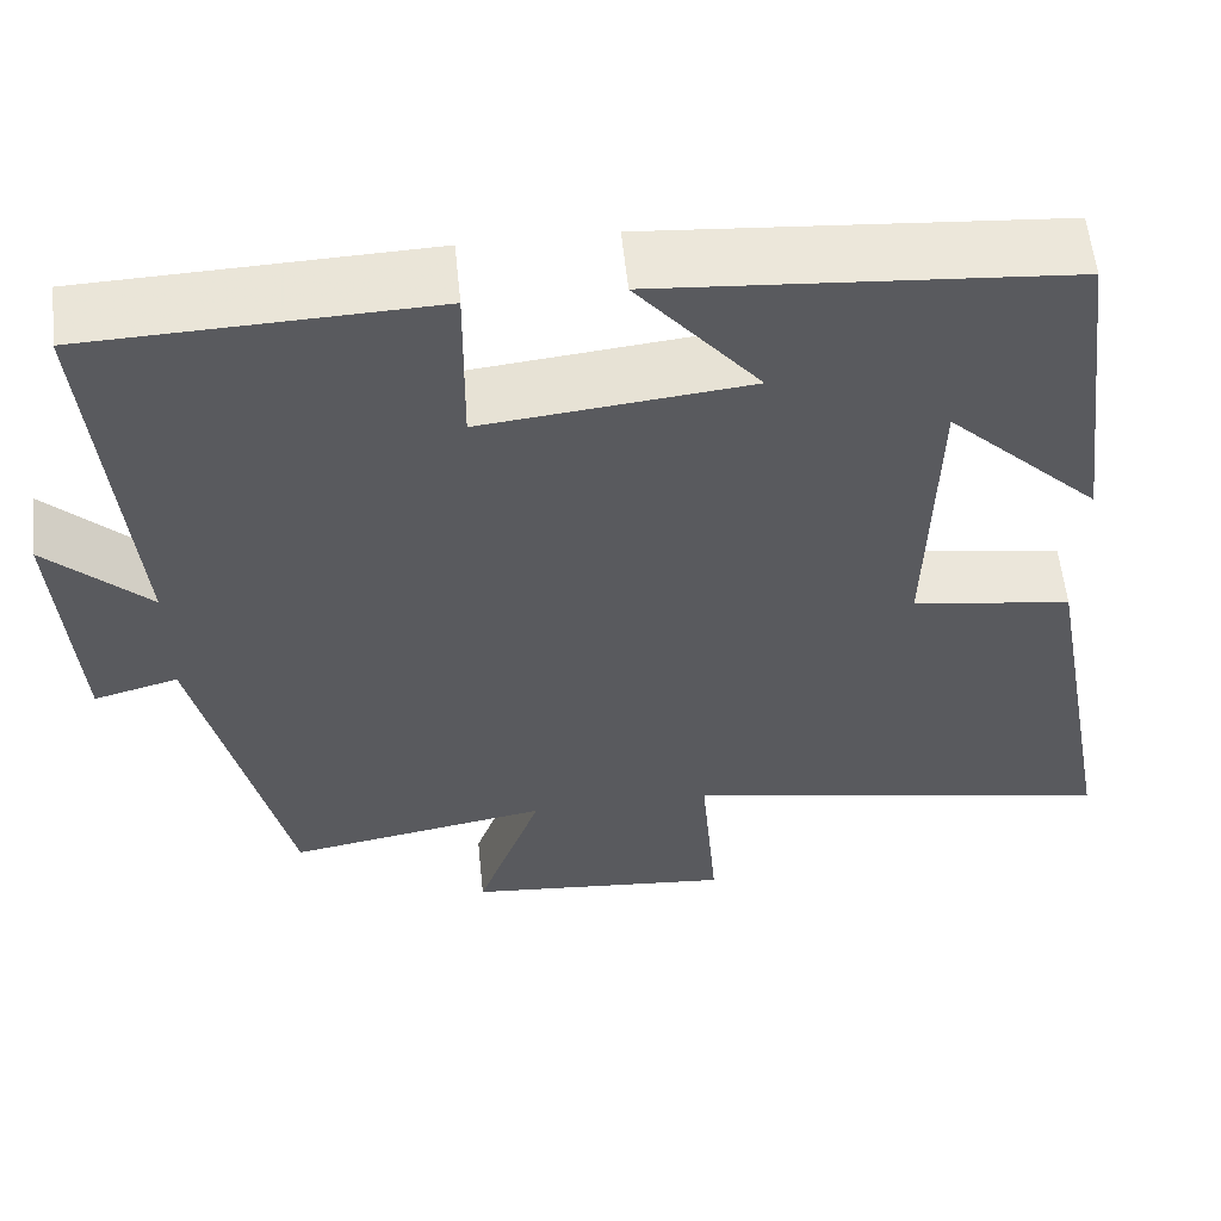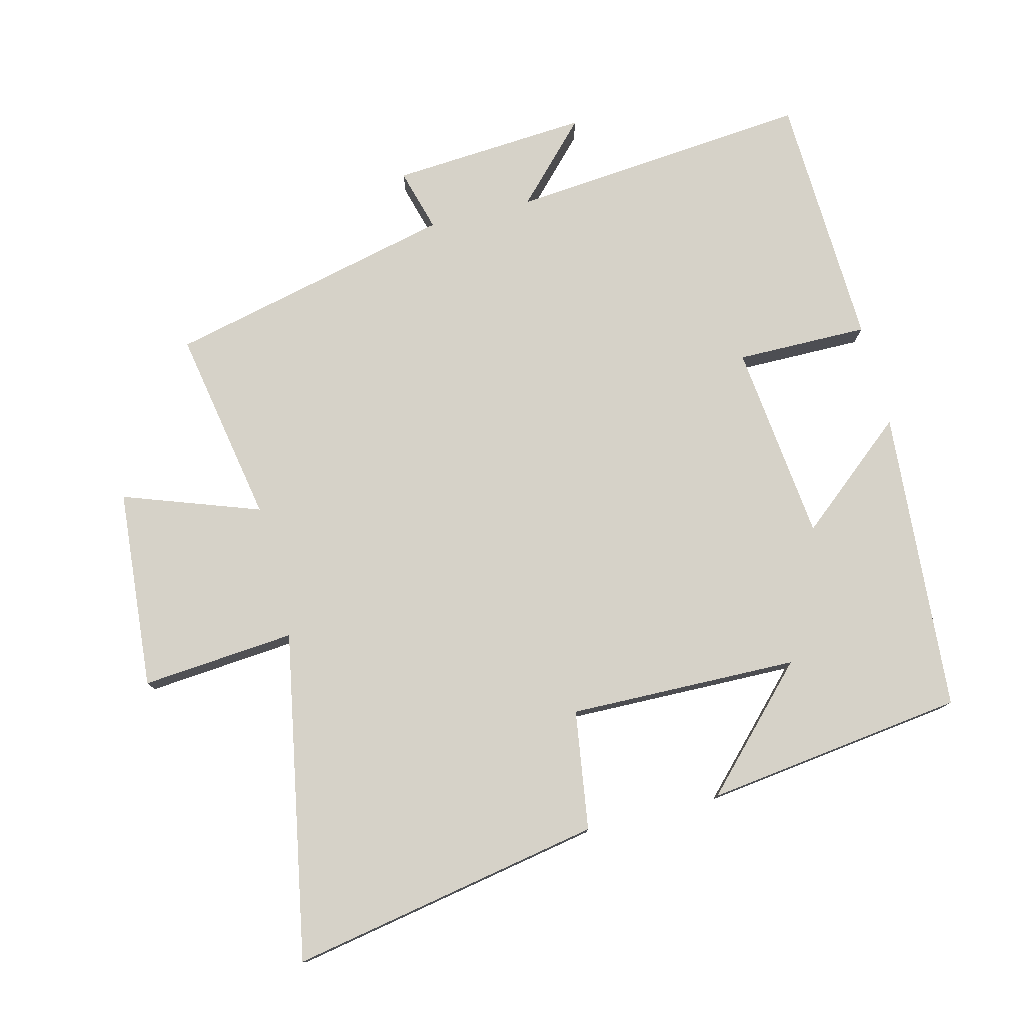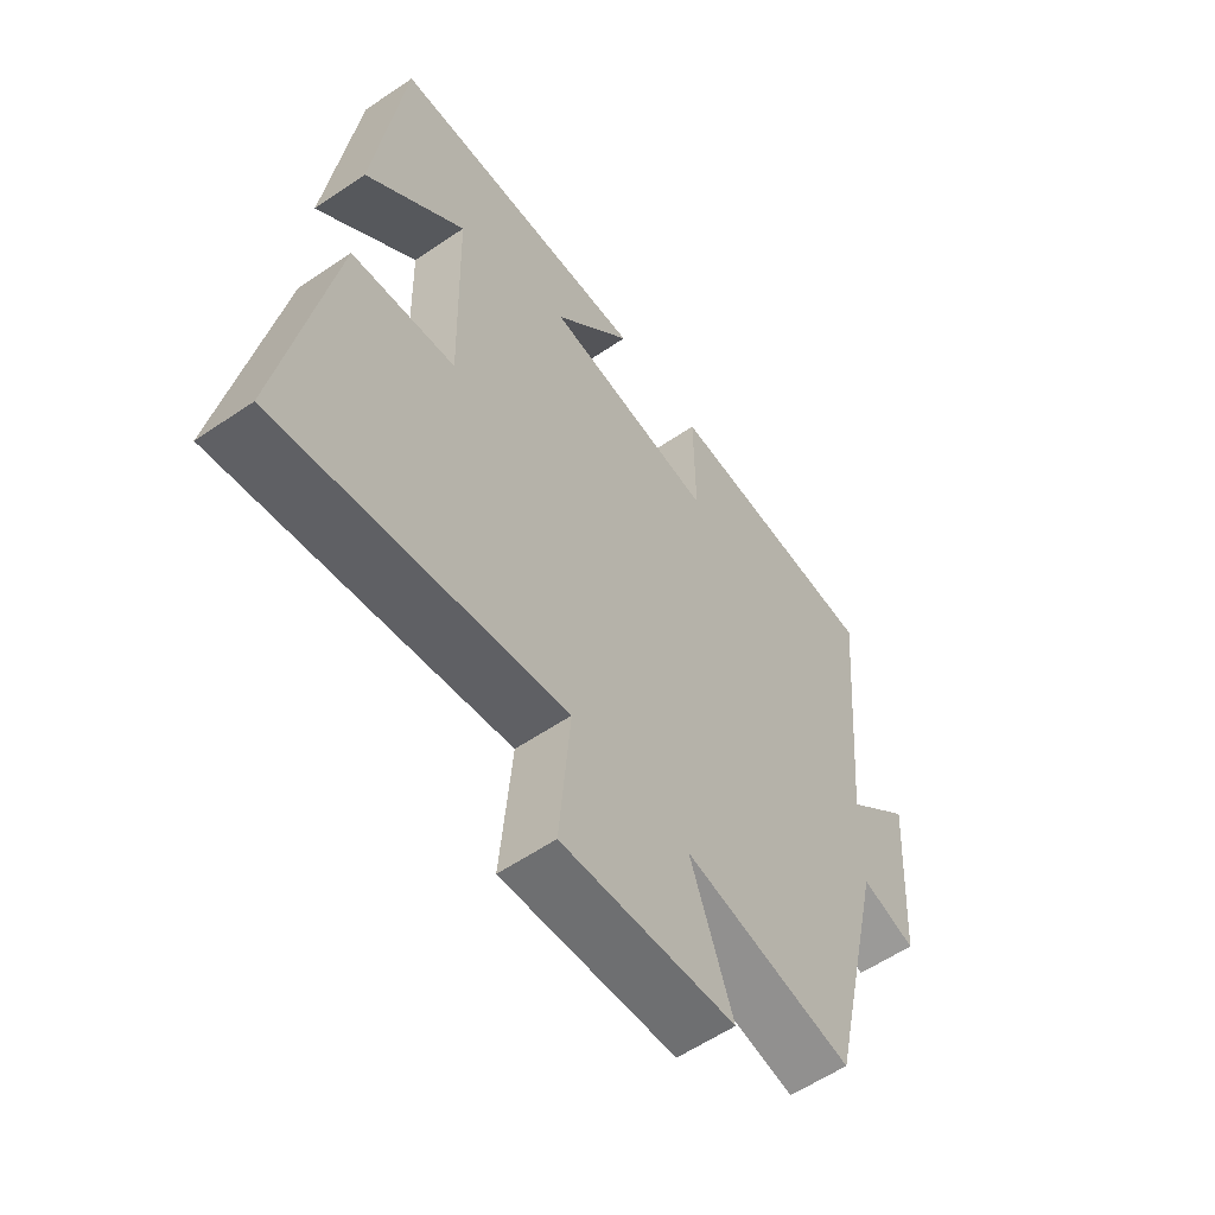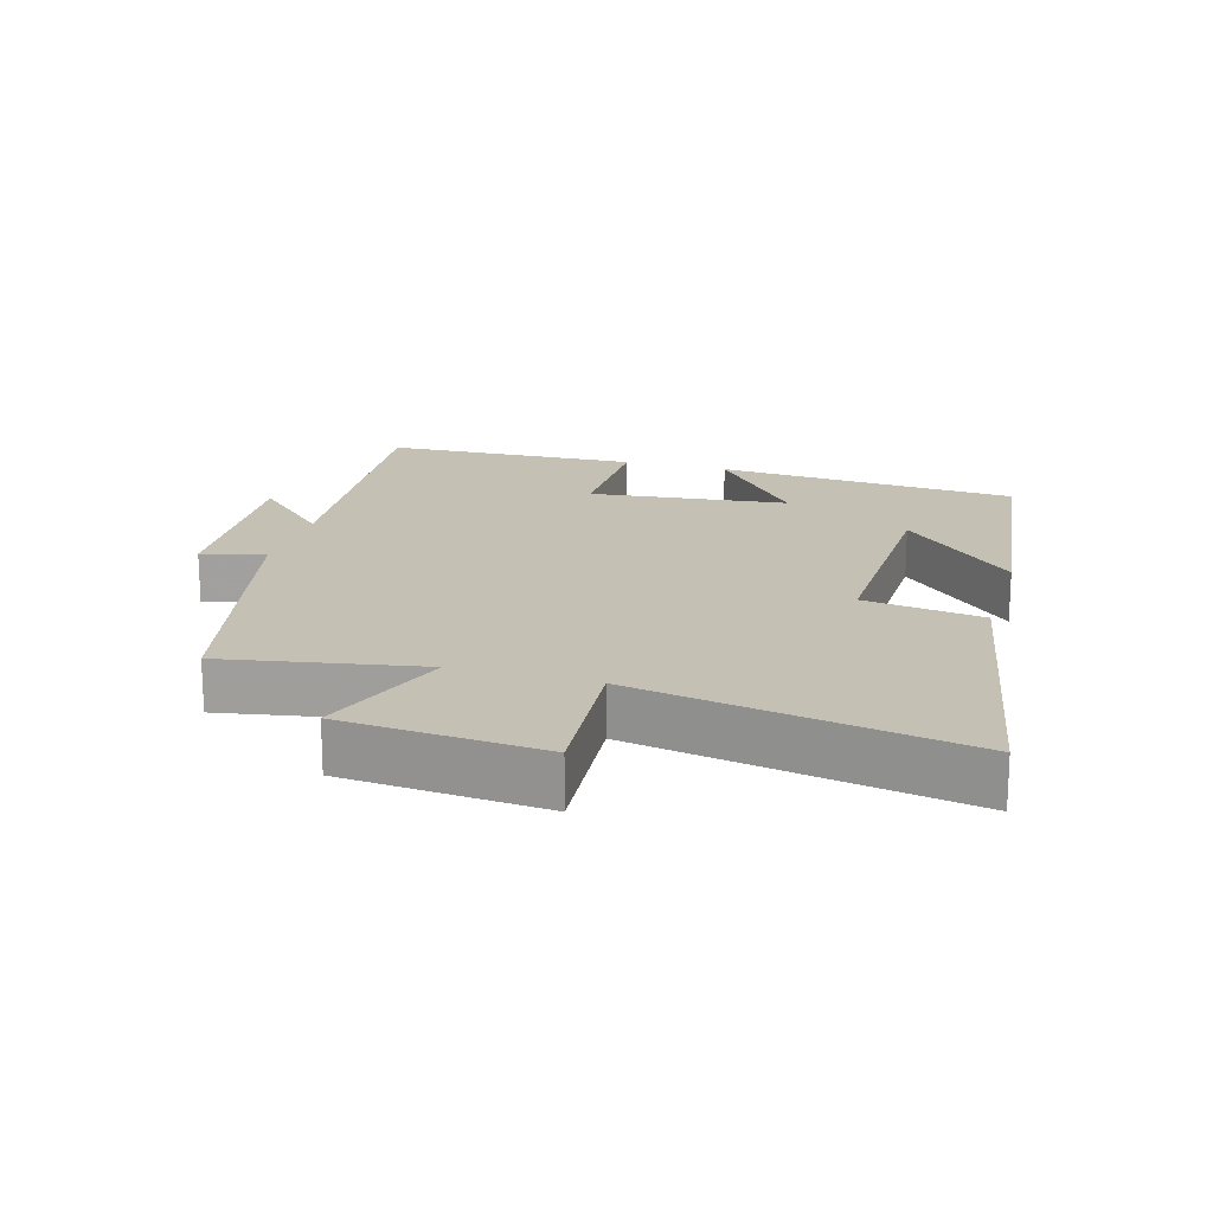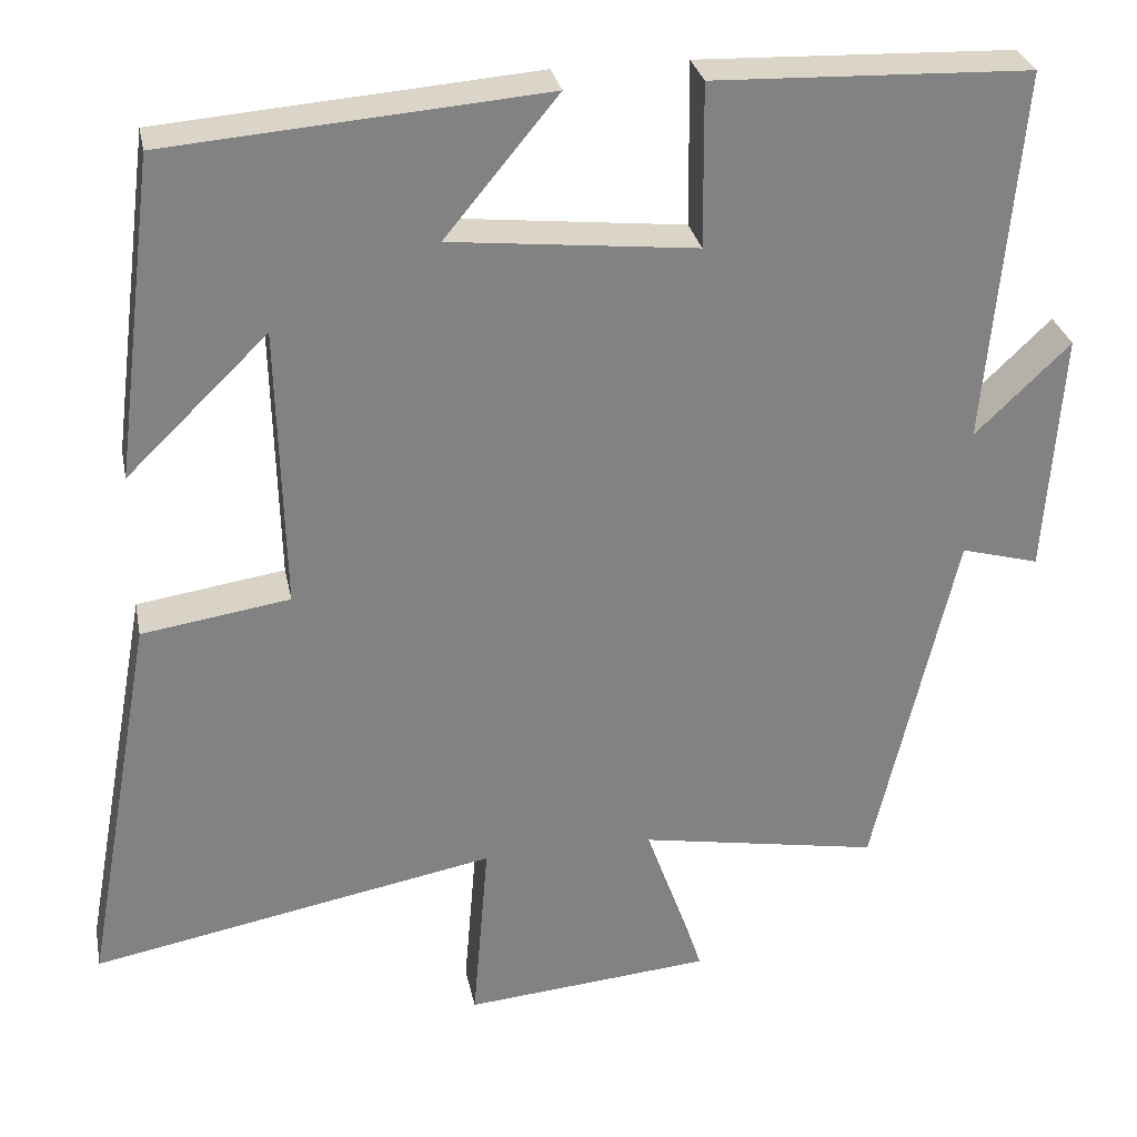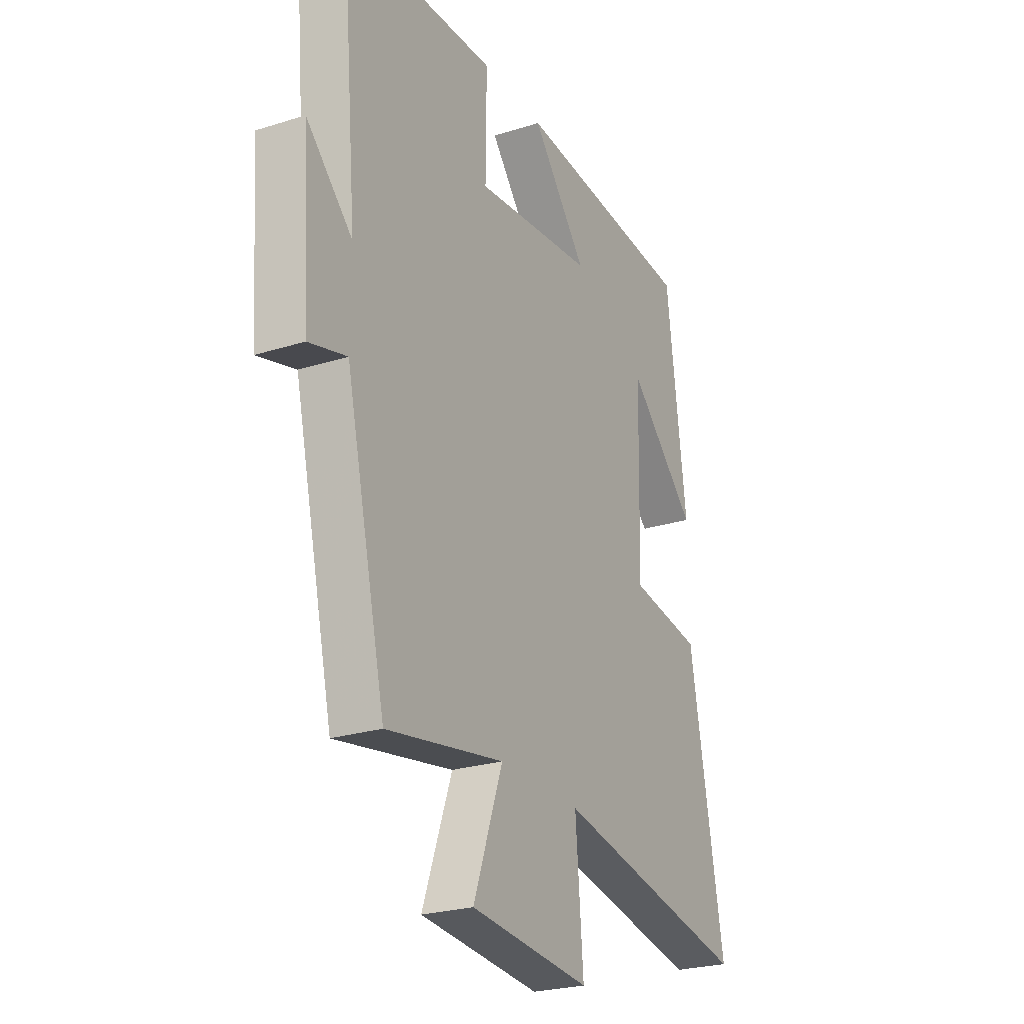
<metadata>
{"format":"obj","ext":"obj","renderer":"f3d","projection":"perspective","resolution":1024,"background":"white","views":[{"elev":57.6,"azim":174.1,"up":"+Z"},{"elev":77.8,"azim":-104.3,"up":"+Y"},{"elev":-58.4,"azim":-54.9,"up":"+Z"},{"elev":18.0,"azim":-163.8,"up":"+Y"},{"elev":29.6,"azim":-11.2,"up":"+Z"},{"elev":-25.0,"azim":117.2,"up":"+Z"}]}
</metadata>
<code>
v -0.451 0.07 0.465
v 0.001 0.07 0.5
v -0.135 0.07 0.335
v 0.161 0.07 0.303
v 0.159 0.07 0.5
v 0.54 0.07 0.486
v 0.5 0.07 0.035
v 0.614 0.07 0.145
v 0.594 0.07 -0.149
v 0.5 0.07 -0.123
v 0.401 0.07 -0.552
v 0.109 0.07 -0.5
v 0.182 0.07 -0.703
v -0.116 0.07 -0.729
v -0.097 0.07 -0.5
v -0.585 0.07 -0.592
v -0.5 0.07 -0.126
v -0.322 0.07 -0.099
v -0.33 0.07 0.243
v -0.5 0.07 0.078
v -0.451 0 0.465
v 0.001 0 0.5
v -0.135 0 0.335
v 0.161 0 0.303
v 0.159 0 0.5
v 0.54 0 0.486
v 0.5 0 0.035
v 0.614 0 0.145
v 0.594 0 -0.149
v 0.5 0 -0.123
v 0.401 0 -0.552
v 0.109 0 -0.5
v 0.182 0 -0.703
v -0.116 0 -0.729
v -0.097 0 -0.5
v -0.585 0 -0.592
v -0.5 0 -0.126
v -0.322 0 -0.099
v -0.33 0 0.243
v -0.5 0 0.078
f 19 20 1
f 15 16 17 18
f 15 18 19
f 12 13 14 15
f 12 15 19
f 12 19 1
f 11 12 1
f 10 11 1
f 7 8 9 10
f 4 5 6 7
f 3 4 7 10
f 1 2 3
f 1 3 10
f 21 40 39
f 38 37 36 35
f 39 38 35
f 35 34 33 32
f 39 35 32
f 21 39 32
f 21 32 31
f 21 31 30
f 30 29 28 27
f 27 26 25 24
f 30 27 24 23
f 23 22 21
f 30 23 21
f 1 21 22 2
f 2 22 23 3
f 3 23 24 4
f 4 24 25 5
f 5 25 26 6
f 6 26 27 7
f 7 27 28 8
f 8 28 29 9
f 9 29 30 10
f 10 30 31 11
f 11 31 32 12
f 12 32 33 13
f 13 33 34 14
f 14 34 35 15
f 15 35 36 16
f 16 36 37 17
f 17 37 38 18
f 18 38 39 19
f 19 39 40 20
f 20 40 21 1

</code>
